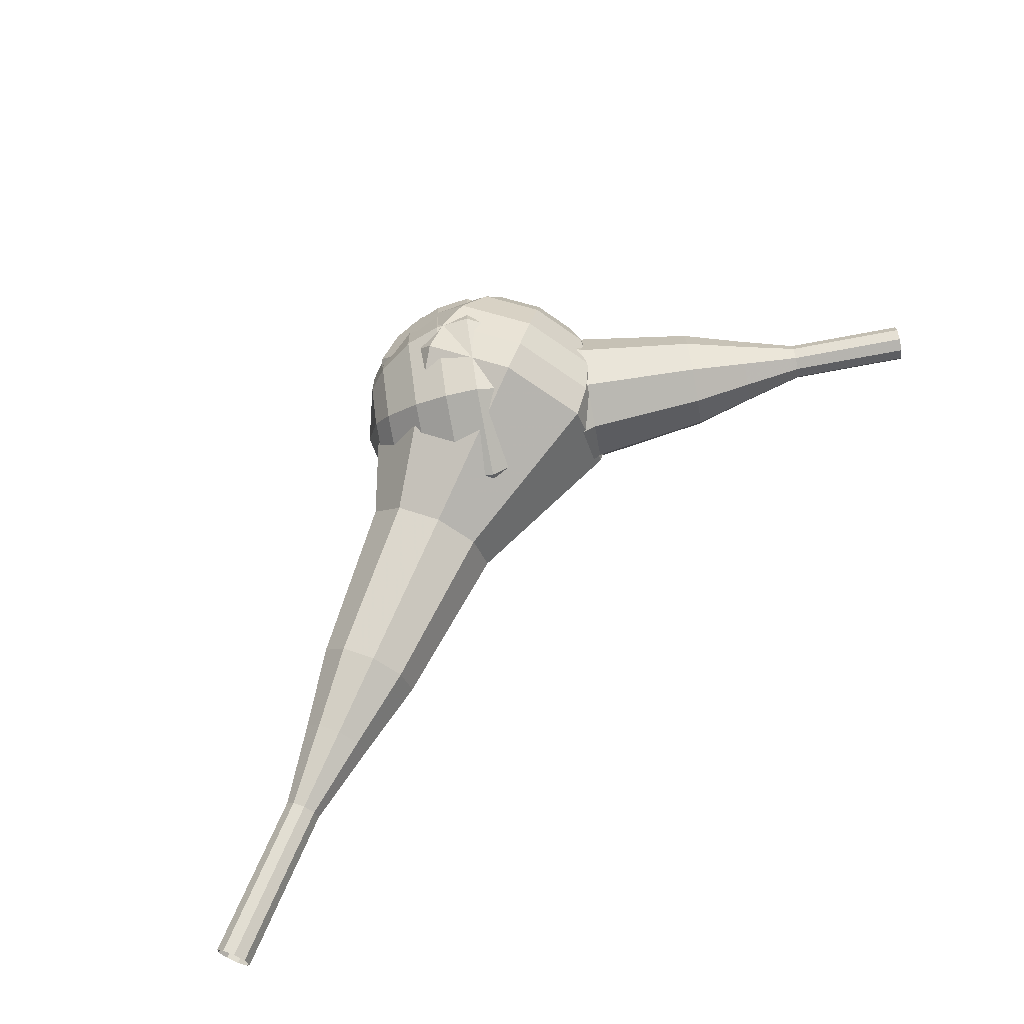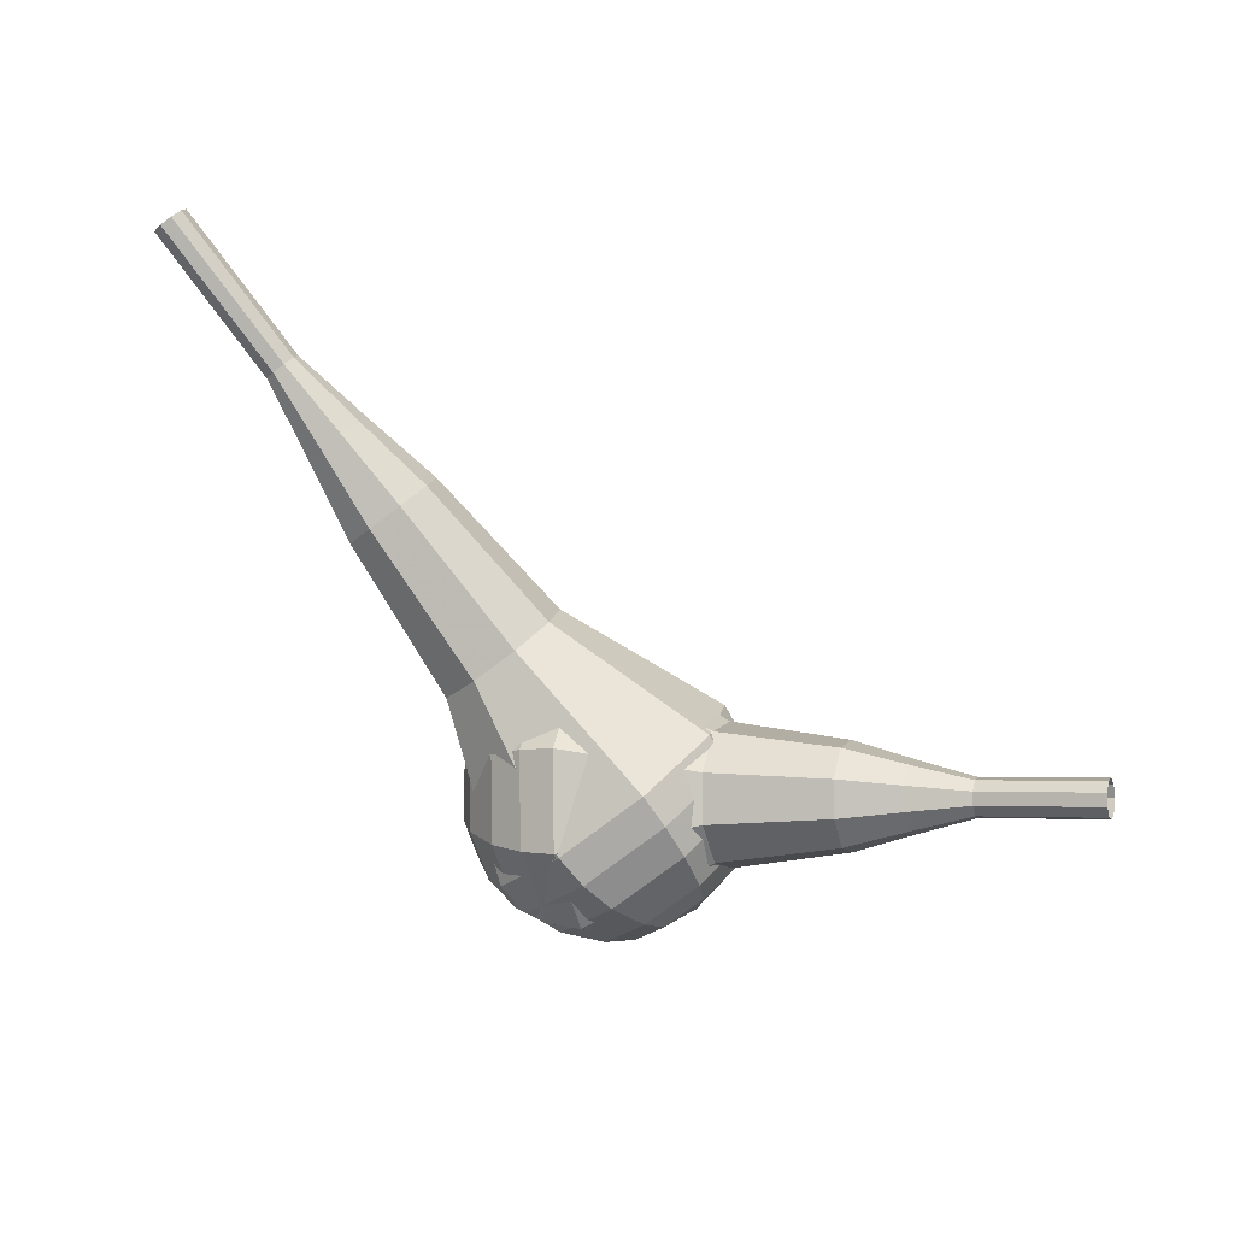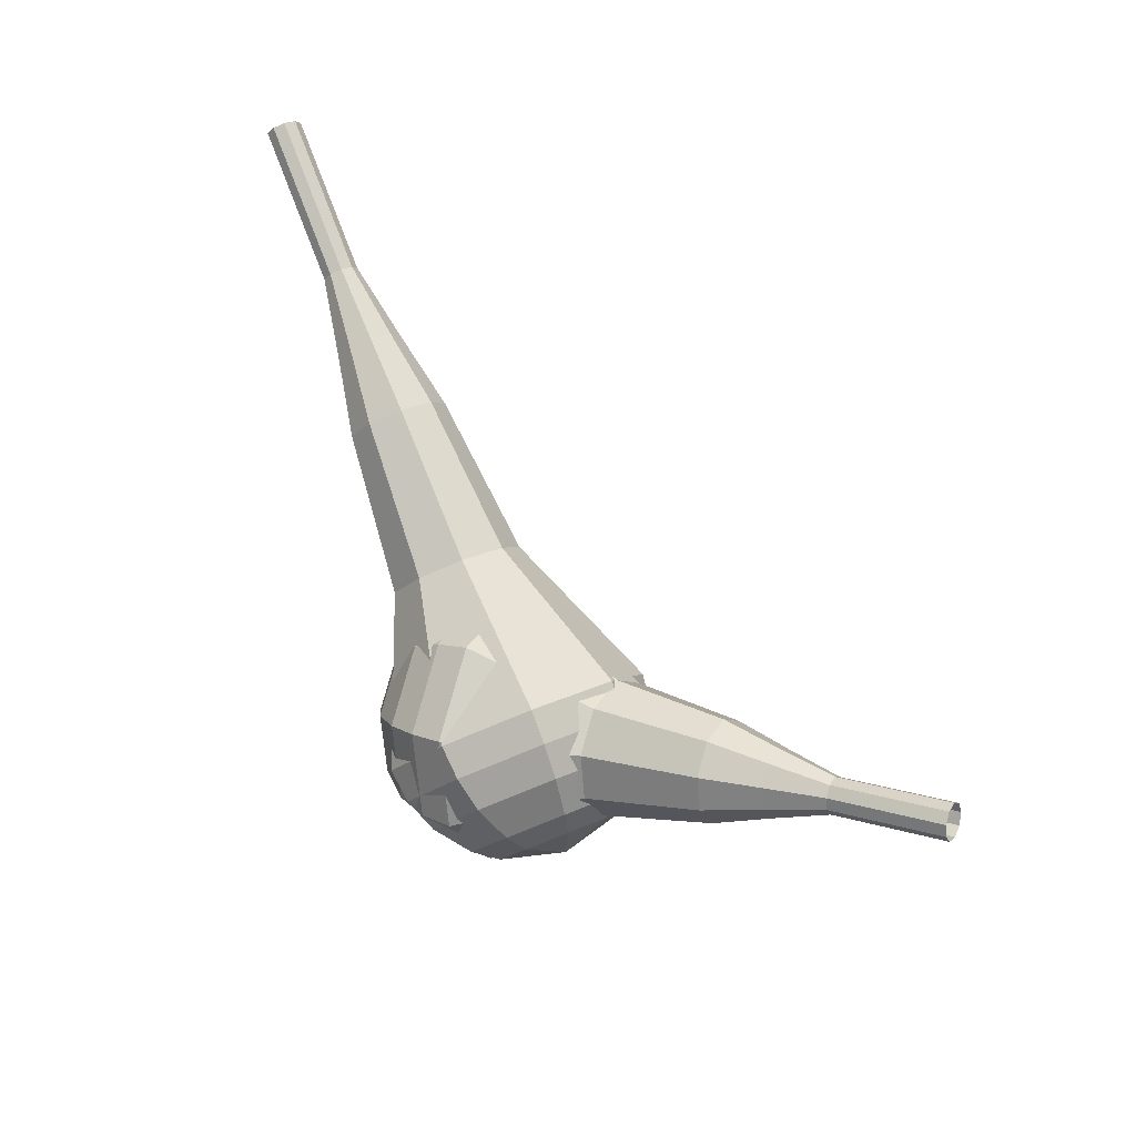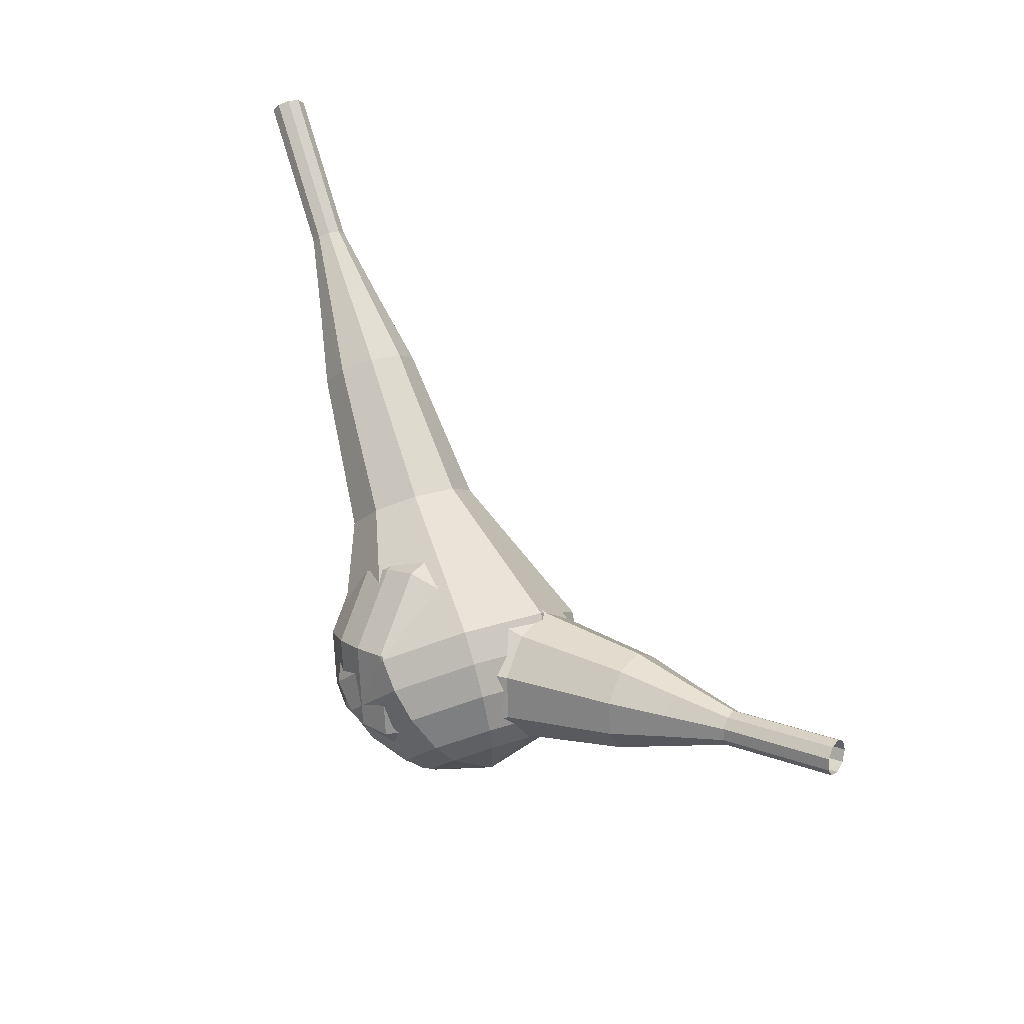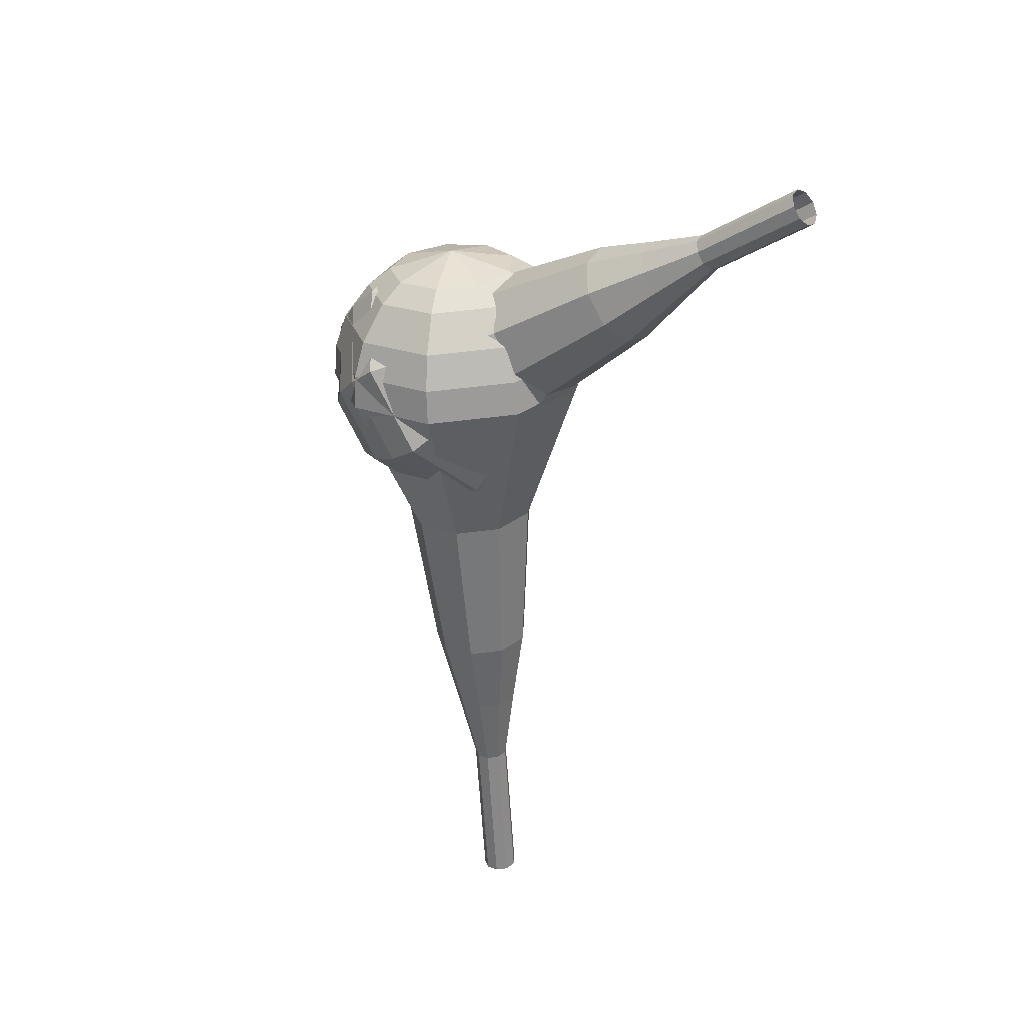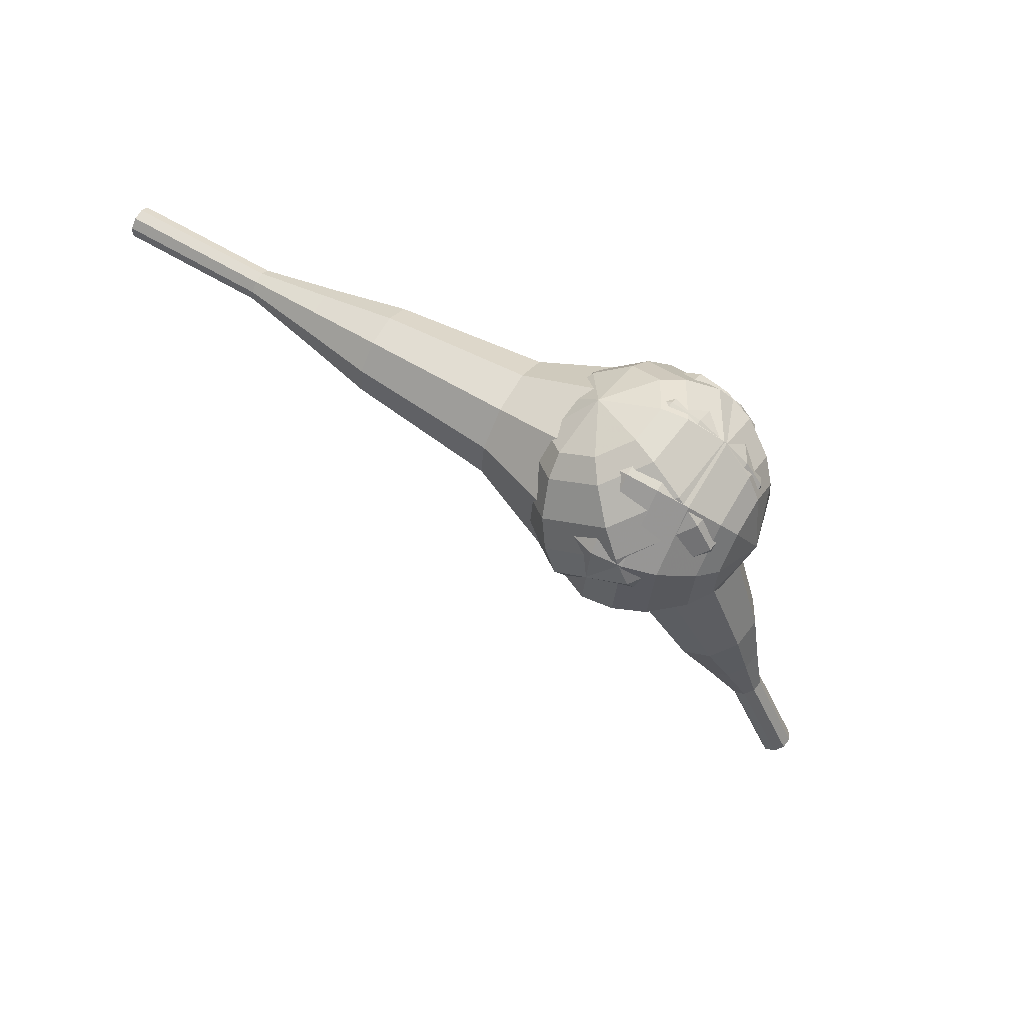
<metadata>
{"format":"obj","ext":"obj","renderer":"f3d","projection":"perspective","resolution":1024,"background":"white","views":[{"elev":-70.6,"azim":31.5,"up":"+Z"},{"elev":69.5,"azim":6.0,"up":"+Y"},{"elev":60.2,"azim":23.1,"up":"+Y"},{"elev":58.3,"azim":27.6,"up":"+Y"},{"elev":-21.9,"azim":66.2,"up":"+Z"},{"elev":-68.4,"azim":-66.2,"up":"+Y"}]}
</metadata>
<code>
g tube1
v 174.5 128.1 80.4
v 174.6 127.9 79.76
v 174.8 127.3 79.42
v 175.1 126.7 79.54
v 175.2 126.3 80.06
v 175.2 126.3 80.74
v 175 126.7 81.27
v 174.8 127.3 81.39
v 174.6 127.9 81.04
v 174.5 128.1 80.4
v 171.5 127 80.35
v 171.6 126.7 79.71
v 171.8 126.2 79.37
v 172.1 125.6 79.49
v 172.2 125.2 80.01
v 172.2 125.2 80.69
v 172 125.6 81.22
v 171.8 126.2 81.34
v 171.6 126.7 80.99
v 171.5 127 80.35
v 168.5 125.8 80.3
v 168.6 125.6 79.66
v 168.8 125.1 79.32
v 169.1 124.4 79.44
v 169.2 124 79.96
v 169.2 124 80.64
v 169.1 124.4 81.17
v 168.8 125 81.29
v 168.6 125.6 80.94
v 168.5 125.8 80.3
v 165.2 125.5 80.25
v 165.4 125.1 79.05
v 165.8 124.1 78.4
v 166.3 122.9 78.63
v 166.6 122.1 79.61
v 166.5 122.1 80.89
v 166.2 122.9 81.87
v 165.8 124 82.1
v 165.4 125.1 81.46
v 165.2 125.5 80.25
v 161.9 125.2 80.2
v 162.2 124.6 78.39
v 162.8 123.1 77.43
v 163.5 121.3 77.77
v 163.9 120.1 79.24
v 163.9 120.1 81.16
v 163.4 121.3 82.64
v 162.7 123 82.97
v 162.1 124.6 82.01
v 161.9 125.2 80.2
v 155.6 123.8 80.1
v 156 123 77.69
v 156.8 120.9 76.41
v 157.7 118.6 76.85
v 158.2 117 78.82
v 158.2 117 81.38
v 157.6 118.5 83.35
v 156.7 120.9 83.79
v 155.9 123 82.51
v 155.6 123.8 80.1
v 148.3 125 80
v 149 123.4 75.18
v 150.6 119.3 72.61
v 152.4 114.5 73.51
v 153.6 111.4 77.44
v 153.5 111.4 82.56
v 152.3 114.5 86.49
v 150.4 119.2 87.39
v 148.9 123.3 84.82
v 148.3 125 80
v 146.6 124.1 79.97
v 147.3 122.5 75.3
v 148.9 118.5 72.82
v 150.6 114 73.68
v 151.7 111 77.49
v 151.7 110.9 82.45
v 150.5 113.9 86.26
v 148.7 118.5 87.12
v 147.2 122.5 84.64
v 146.6 124.1 79.97
v 145.2 122.7 79.94
v 145.8 121.3 75.77
v 147.2 117.7 73.55
v 148.7 113.7 74.32
v 149.7 111 77.72
v 149.7 110.9 82.16
v 148.6 113.6 85.57
v 147 117.7 86.34
v 145.7 121.3 84.12
v 145.2 122.7 79.94
v 144 120.6 79.91
v 144.4 119.5 76.72
v 145.5 116.8 75.03
v 146.7 113.7 75.62
v 147.4 111.6 78.22
v 147.4 111.6 81.61
v 146.6 113.6 84.21
v 145.4 116.8 84.8
v 144.3 119.5 83.1
v 144 120.6 79.91
v 143.6 119 79.9
v 143.9 118.3 77.56
v 144.7 116.3 76.32
v 145.6 114 76.75
v 146.1 112.5 78.66
v 146.1 112.5 81.14
v 145.5 113.9 83.04
v 144.6 116.2 83.47
v 143.8 118.2 82.23
v 143.6 119 79.9
v 144 115.3 79.88
v 144 115.3 79.88
v 144 115.3 79.88
v 144 115.3 79.88
v 144 115.3 79.88
v 144 115.3 79.88
v 144 115.3 79.88
v 144 115.3 79.88
v 144 115.3 79.88
v 144 115.3 79.88
f 1 2 12
f 12 11 1
f 2 3 13
f 13 12 2
f 3 4 14
f 14 13 3
f 4 5 15
f 15 14 4
f 5 6 16
f 16 15 5
f 6 7 17
f 17 16 6
f 7 8 18
f 18 17 7
f 8 9 19
f 19 18 8
f 9 10 20
f 20 19 9
f 11 12 22
f 22 21 11
f 12 13 23
f 23 22 12
f 13 14 24
f 24 23 13
f 14 15 25
f 25 24 14
f 15 16 26
f 26 25 15
f 16 17 27
f 27 26 16
f 17 18 28
f 28 27 17
f 18 19 29
f 29 28 18
f 19 20 30
f 30 29 19
f 21 22 32
f 32 31 21
f 22 23 33
f 33 32 22
f 23 24 34
f 34 33 23
f 24 25 35
f 35 34 24
f 25 26 36
f 36 35 25
f 26 27 37
f 37 36 26
f 27 28 38
f 38 37 27
f 28 29 39
f 39 38 28
f 29 30 40
f 40 39 29
f 31 32 42
f 42 41 31
f 32 33 43
f 43 42 32
f 33 34 44
f 44 43 33
f 34 35 45
f 45 44 34
f 35 36 46
f 46 45 35
f 36 37 47
f 47 46 36
f 37 38 48
f 48 47 37
f 38 39 49
f 49 48 38
f 39 40 50
f 50 49 39
f 41 42 52
f 52 51 41
f 42 43 53
f 53 52 42
f 43 44 54
f 54 53 43
f 44 45 55
f 55 54 44
f 45 46 56
f 56 55 45
f 46 47 57
f 57 56 46
f 47 48 58
f 58 57 47
f 48 49 59
f 59 58 48
f 49 50 60
f 60 59 49
f 51 52 62
f 62 61 51
f 52 53 63
f 63 62 52
f 53 54 64
f 64 63 53
f 54 55 65
f 65 64 54
f 55 56 66
f 66 65 55
f 56 57 67
f 67 66 56
f 57 58 68
f 68 67 57
f 58 59 69
f 69 68 58
f 59 60 70
f 70 69 59
f 61 62 72
f 72 71 61
f 62 63 73
f 73 72 62
f 63 64 74
f 74 73 63
f 64 65 75
f 75 74 64
f 65 66 76
f 76 75 65
f 66 67 77
f 77 76 66
f 67 68 78
f 78 77 67
f 68 69 79
f 79 78 68
f 69 70 80
f 80 79 69
f 71 72 82
f 82 81 71
f 72 73 83
f 83 82 72
f 73 74 84
f 84 83 73
f 74 75 85
f 85 84 74
f 75 76 86
f 86 85 75
f 76 77 87
f 87 86 76
f 77 78 88
f 88 87 77
f 78 79 89
f 89 88 78
f 79 80 90
f 90 89 79
f 81 82 92
f 92 91 81
f 82 83 93
f 93 92 82
f 83 84 94
f 94 93 83
f 84 85 95
f 95 94 84
f 85 86 96
f 96 95 85
f 86 87 97
f 97 96 86
f 87 88 98
f 98 97 87
f 88 89 99
f 99 98 88
f 89 90 100
f 100 99 89
f 91 92 102
f 102 101 91
f 92 93 103
f 103 102 92
f 93 94 104
f 104 103 93
f 94 95 105
f 105 104 94
f 95 96 106
f 106 105 95
f 96 97 107
f 107 106 96
f 97 98 108
f 108 107 97
f 98 99 109
f 109 108 98
f 99 100 110
f 110 109 99
f 101 102 112
f 112 111 101
f 102 103 113
f 113 112 102
f 103 104 114
f 114 113 103
f 104 105 115
f 115 114 104
f 105 106 116
f 116 115 105
f 106 107 117
f 117 116 106
f 107 108 118
f 118 117 107
f 108 109 119
f 119 118 108
f 109 110 120
f 120 119 109
v 126.2 130.3 56.65
v 126.6 130.3 56.15
v 127.1 130.7 55.89
v 127.4 131.4 55.98
v 127.3 131.9 56.38
v 126.9 132.1 56.91
v 126.4 131.9 57.31
v 126 131.3 57.4
v 125.9 130.7 57.14
v 126.2 130.3 56.65
v 129.2 128.7 59.57
v 129.7 128.7 59.07
v 130.1 129.1 58.81
v 130.4 129.7 58.9
v 130.3 130.3 59.3
v 129.9 130.5 59.83
v 129.4 130.3 60.23
v 129 129.7 60.32
v 128.9 129.1 60.06
v 129.2 128.7 59.57
v 132.2 127 62.48
v 132.7 127 61.99
v 133.2 127.4 61.73
v 133.4 128.1 61.82
v 133.4 128.6 62.22
v 133 128.8 62.75
v 132.5 128.6 63.15
v 132.1 128 63.24
v 132 127.4 62.98
v 132.2 127 62.48
v 134.9 124.6 65.4
v 135.8 124.6 64.48
v 136.7 125.4 63.99
v 137.1 126.6 64.16
v 137 127.6 64.91
v 136.2 128 65.89
v 135.3 127.6 66.65
v 134.6 126.5 66.82
v 134.4 125.4 66.33
v 134.9 124.6 65.4
v 137.5 122.1 68.32
v 138.8 122.2 66.94
v 140.2 123.3 66.21
v 140.9 125.1 66.46
v 140.6 126.6 67.59
v 139.5 127.2 69.06
v 138.1 126.6 70.19
v 137 125 70.44
v 136.8 123.3 69.71
v 137.5 122.1 68.32
v 143.1 118 74.16
v 144.9 118 72.32
v 146.7 119.6 71.34
v 147.6 122 71.68
v 147.3 124 73.18
v 145.9 124.8 75.14
v 144 123.9 76.65
v 142.5 121.9 76.99
v 142.2 119.5 76
v 143.1 118 74.16
v 147.4 111.4 80
v 151 111.5 76.31
v 154.6 114.6 74.35
v 156.5 119.3 75.03
v 155.8 123.4 78.04
v 152.9 125 81.96
v 149.1 123.3 84.97
v 146.2 119.1 85.65
v 145.5 114.4 83.69
v 147.4 111.4 80
v 148.8 110.9 81.21
v 152.3 111 77.64
v 155.7 114 75.74
v 157.6 118.6 76.4
v 156.9 122.6 79.31
v 154.1 124.1 83.11
v 150.4 122.4 86.02
v 147.6 118.4 86.68
v 147 113.9 84.78
v 148.8 110.9 81.21
v 150.4 110.9 82.42
v 153.5 111 79.22
v 156.6 113.7 77.52
v 158.3 117.8 78.11
v 157.7 121.3 80.72
v 155.2 122.7 84.12
v 151.9 121.2 86.72
v 149.4 117.6 87.31
v 148.8 113.5 85.61
v 150.4 110.9 82.42
v 152.4 111.6 83.62
v 154.8 111.6 81.19
v 157.1 113.7 79.89
v 158.4 116.8 80.34
v 158 119.5 82.33
v 156 120.6 84.92
v 153.5 119.5 86.91
v 151.6 116.7 87.36
v 151.2 113.6 86.06
v 152.4 111.6 83.62
v 153.7 112.4 84.23
v 155.4 112.4 82.44
v 157.1 114 81.49
v 158.1 116.2 81.82
v 157.7 118.2 83.28
v 156.3 119 85.18
v 154.5 118.2 86.63
v 153.1 116.2 86.96
v 152.8 113.9 86.01
v 153.7 112.4 84.23
v 156 115.3 84.83
v 156 115.3 84.83
v 156 115.3 84.83
v 156 115.3 84.83
v 156 115.3 84.83
v 156 115.3 84.83
v 156 115.3 84.83
v 156 115.3 84.83
v 156 115.3 84.83
v 156 115.3 84.83
f 121 122 132
f 132 131 121
f 122 123 133
f 133 132 122
f 123 124 134
f 134 133 123
f 124 125 135
f 135 134 124
f 125 126 136
f 136 135 125
f 126 127 137
f 137 136 126
f 127 128 138
f 138 137 127
f 128 129 139
f 139 138 128
f 129 130 140
f 140 139 129
f 131 132 142
f 142 141 131
f 132 133 143
f 143 142 132
f 133 134 144
f 144 143 133
f 134 135 145
f 145 144 134
f 135 136 146
f 146 145 135
f 136 137 147
f 147 146 136
f 137 138 148
f 148 147 137
f 138 139 149
f 149 148 138
f 139 140 150
f 150 149 139
f 141 142 152
f 152 151 141
f 142 143 153
f 153 152 142
f 143 144 154
f 154 153 143
f 144 145 155
f 155 154 144
f 145 146 156
f 156 155 145
f 146 147 157
f 157 156 146
f 147 148 158
f 158 157 147
f 148 149 159
f 159 158 148
f 149 150 160
f 160 159 149
f 151 152 162
f 162 161 151
f 152 153 163
f 163 162 152
f 153 154 164
f 164 163 153
f 154 155 165
f 165 164 154
f 155 156 166
f 166 165 155
f 156 157 167
f 167 166 156
f 157 158 168
f 168 167 157
f 158 159 169
f 169 168 158
f 159 160 170
f 170 169 159
f 161 162 172
f 172 171 161
f 162 163 173
f 173 172 162
f 163 164 174
f 174 173 163
f 164 165 175
f 175 174 164
f 165 166 176
f 176 175 165
f 166 167 177
f 177 176 166
f 167 168 178
f 178 177 167
f 168 169 179
f 179 178 168
f 169 170 180
f 180 179 169
f 171 172 182
f 182 181 171
f 172 173 183
f 183 182 172
f 173 174 184
f 184 183 173
f 174 175 185
f 185 184 174
f 175 176 186
f 186 185 175
f 176 177 187
f 187 186 176
f 177 178 188
f 188 187 177
f 178 179 189
f 189 188 178
f 179 180 190
f 190 189 179
f 181 182 192
f 192 191 181
f 182 183 193
f 193 192 182
f 183 184 194
f 194 193 183
f 184 185 195
f 195 194 184
f 185 186 196
f 196 195 185
f 186 187 197
f 197 196 186
f 187 188 198
f 198 197 187
f 188 189 199
f 199 198 188
f 189 190 200
f 200 199 189
f 191 192 202
f 202 201 191
f 192 193 203
f 203 202 192
f 193 194 204
f 204 203 193
f 194 195 205
f 205 204 194
f 195 196 206
f 206 205 195
f 196 197 207
f 207 206 196
f 197 198 208
f 208 207 197
f 198 199 209
f 209 208 198
f 199 200 210
f 210 209 199
f 201 202 212
f 212 211 201
f 202 203 213
f 213 212 202
f 203 204 214
f 214 213 203
f 204 205 215
f 215 214 204
f 205 206 216
f 216 215 205
f 206 207 217
f 217 216 206
f 207 208 218
f 218 217 207
f 208 209 219
f 219 218 208
f 209 210 220
f 220 219 209
f 211 212 222
f 222 221 211
f 212 213 223
f 223 222 212
f 213 214 224
f 224 223 213
f 214 215 225
f 225 224 214
f 215 216 226
f 226 225 215
f 216 217 227
f 227 226 216
f 217 218 228
f 228 227 217
f 218 219 229
f 229 228 218
f 219 220 230
f 230 229 219
f 221 222 232
f 232 231 221
f 222 223 233
f 233 232 222
f 223 224 234
f 234 233 223
f 224 225 235
f 235 234 224
f 225 226 236
f 236 235 225
f 226 227 237
f 237 236 226
f 227 228 238
f 238 237 227
f 228 229 239
f 239 238 228
f 229 230 240
f 240 239 229
g

</code>
